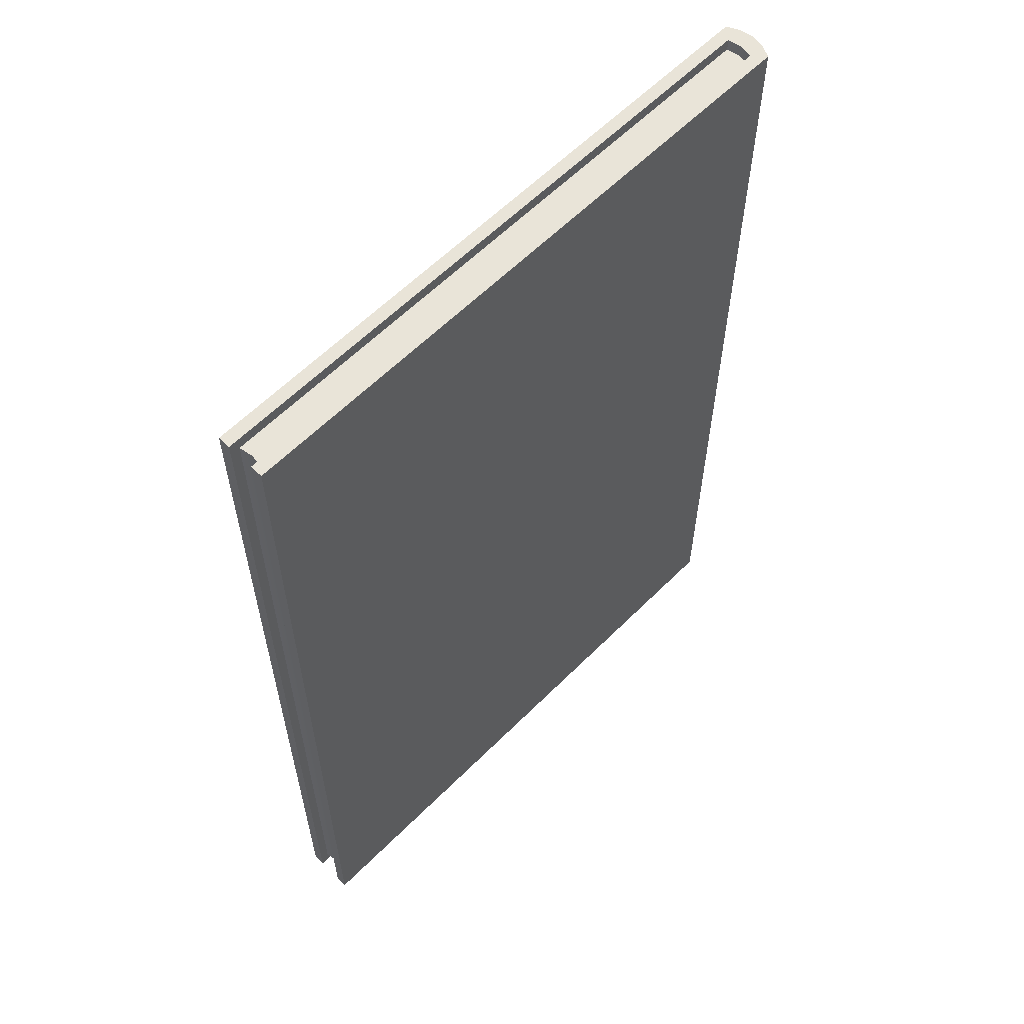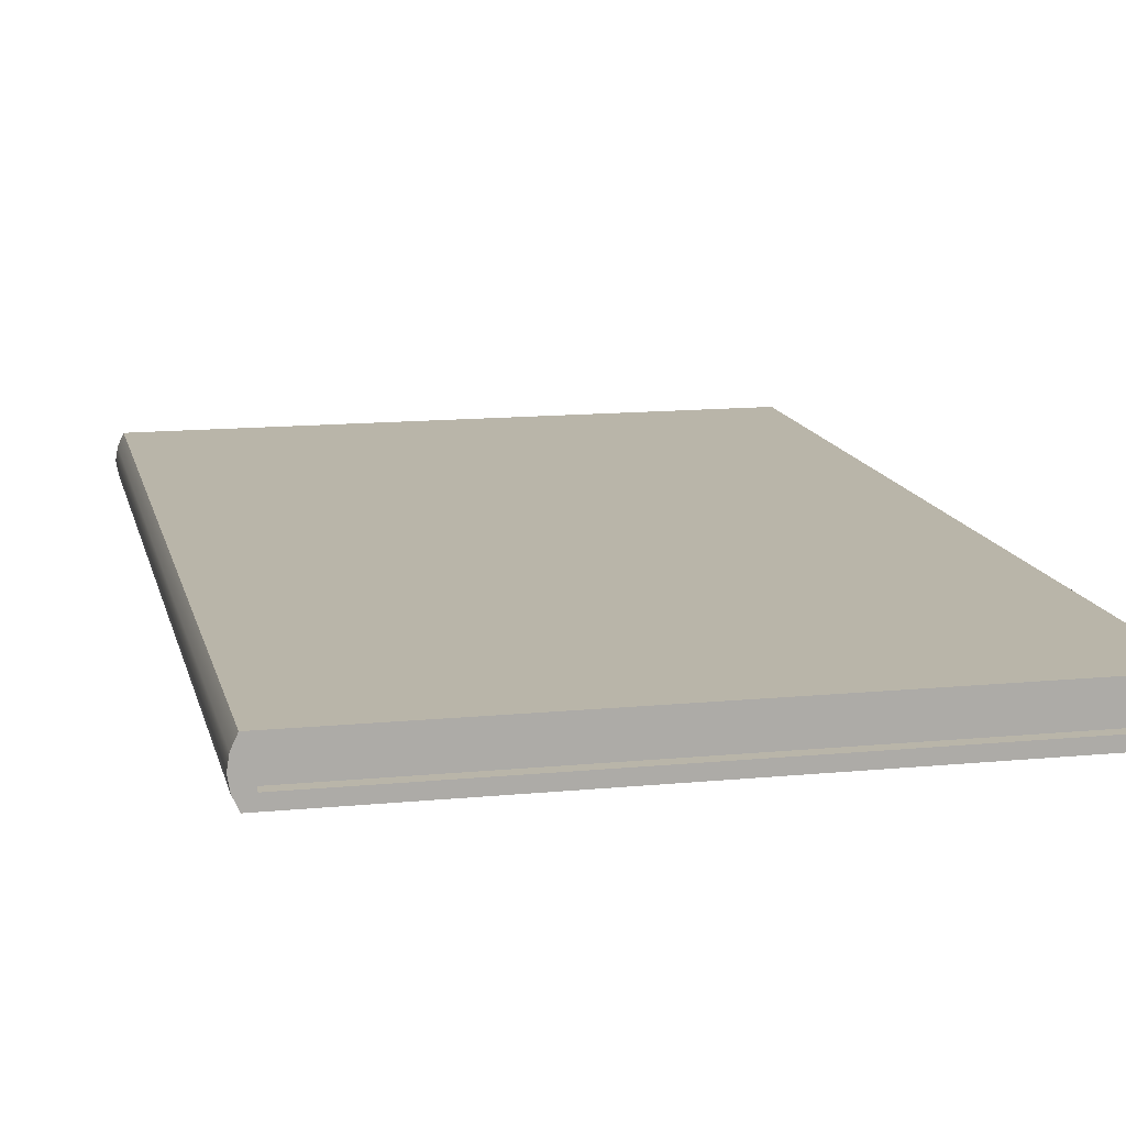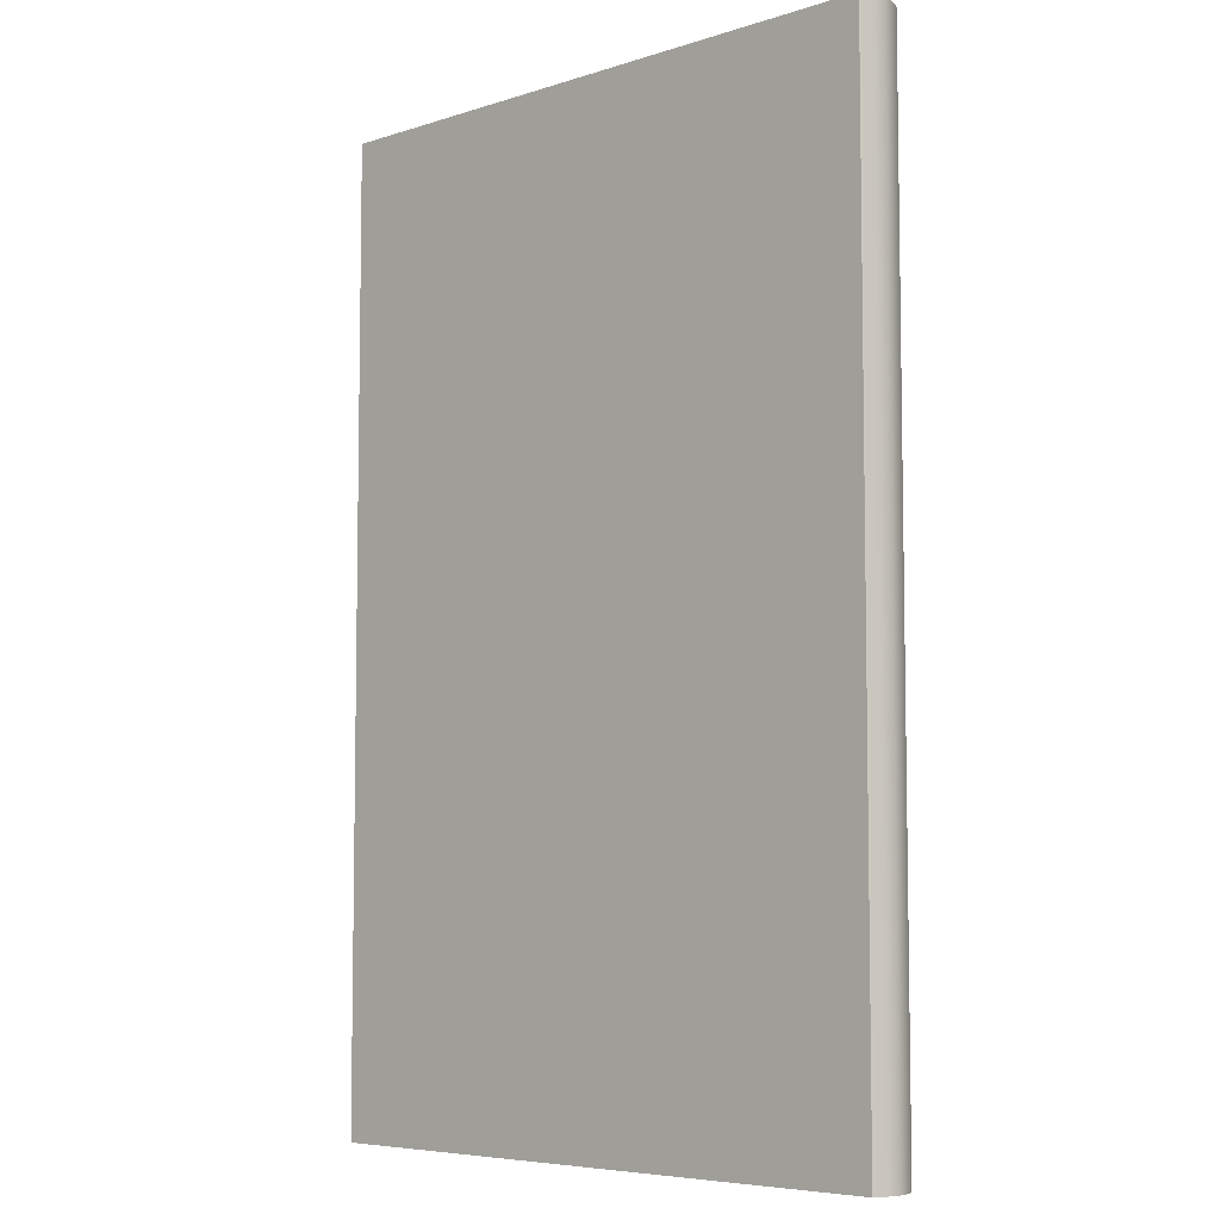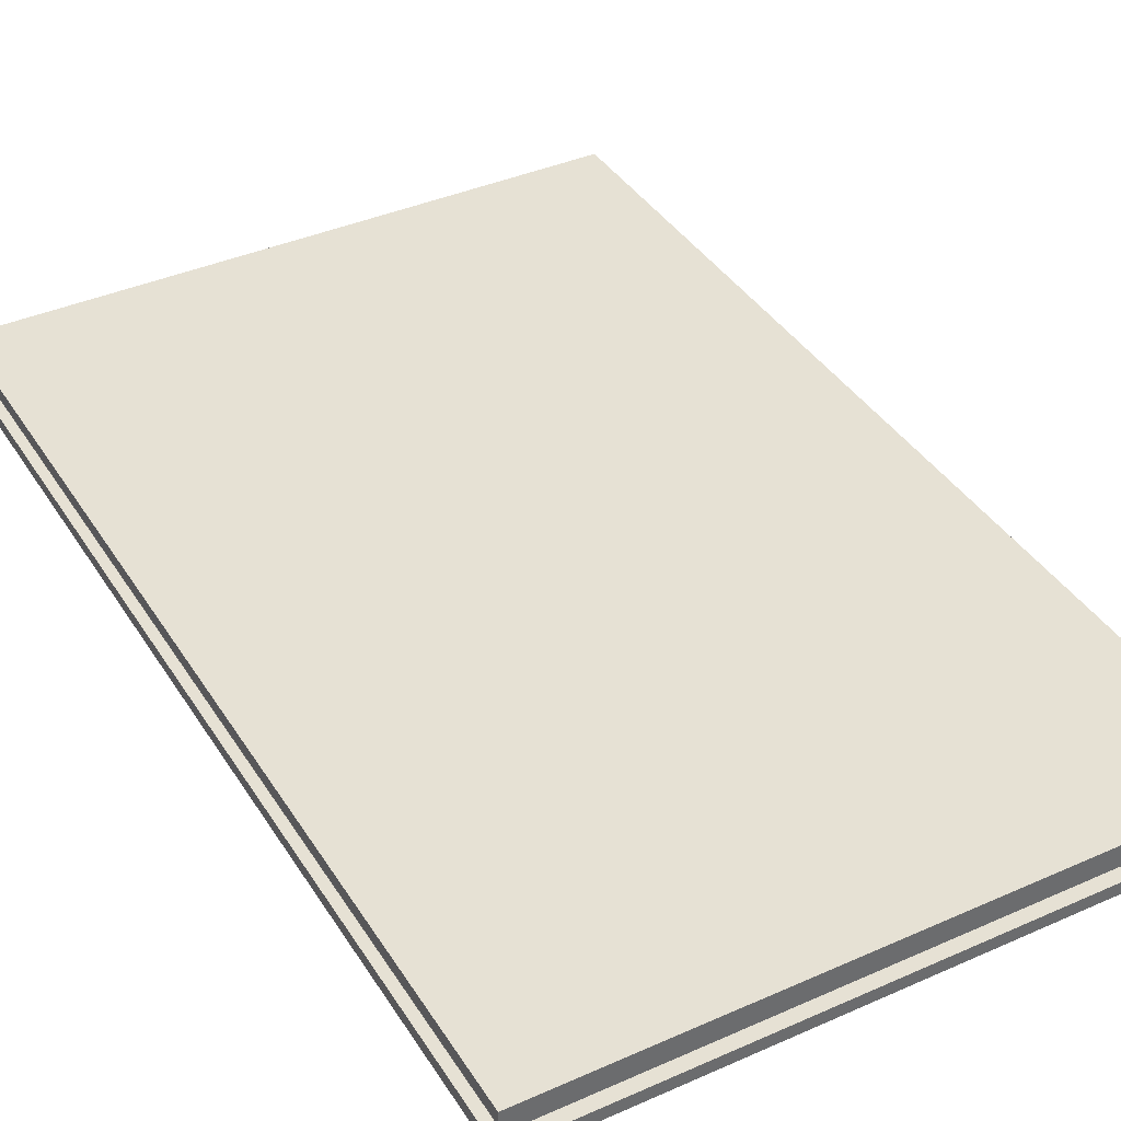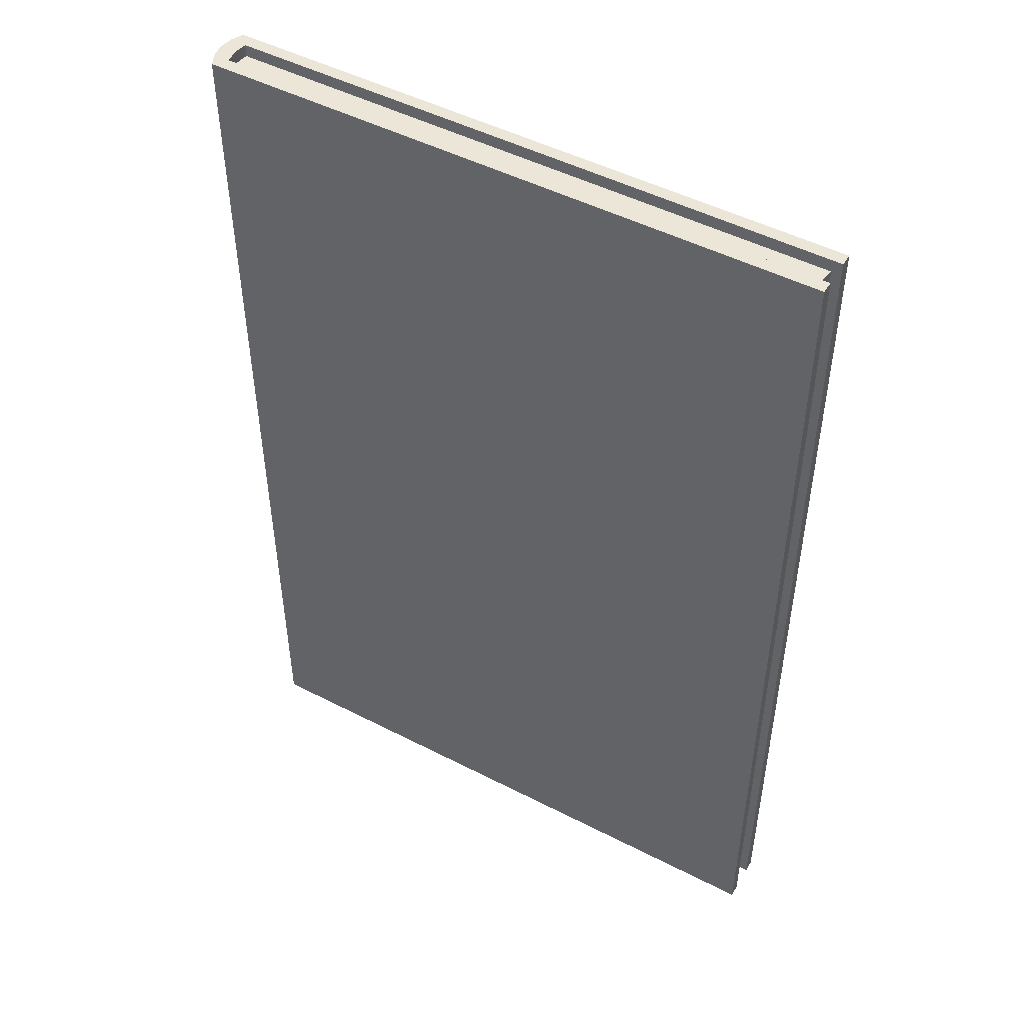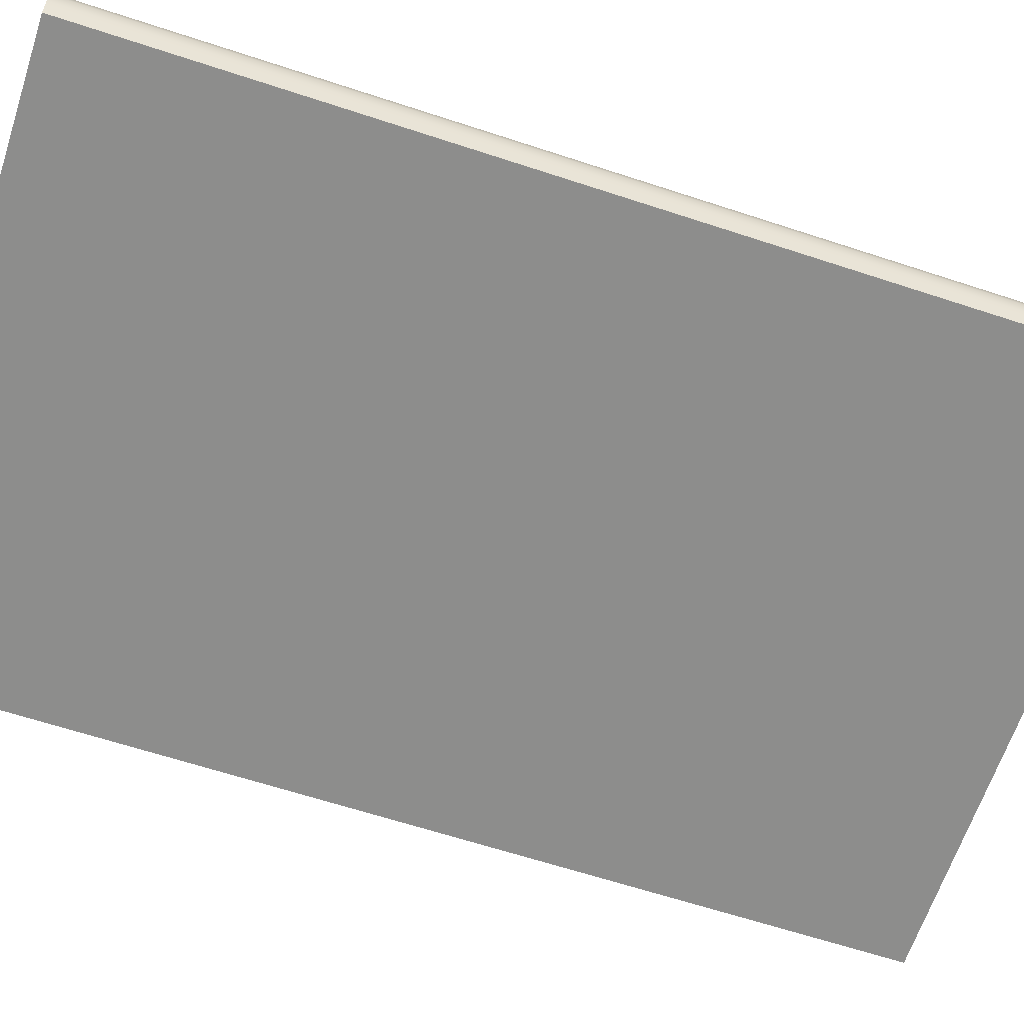
<metadata>
{"format":"obj","ext":"obj","renderer":"f3d","projection":"perspective","resolution":1024,"background":"white","views":[{"elev":60.5,"azim":134.5,"up":"+Z"},{"elev":13.4,"azim":-12.5,"up":"+Y"},{"elev":-6.3,"azim":-136.6,"up":"+Z"},{"elev":39.0,"azim":151.0,"up":"+Y"},{"elev":49.2,"azim":29.7,"up":"+Z"},{"elev":-64.4,"azim":-108.3,"up":"+Y"}]}
</metadata>
<code>
g default
v -0.159 0 0.2494
v 0.159 0 0.2494
v -0.159 0.0263 0.2494
v 0.159 0.0263 0.2494
v -0.159 0.0263 -0.2494
v 0.159 0.0263 -0.2494
v -0.159 0 -0.2494
v 0.159 0 -0.2494
v 0.159 0.01997 0.2494
v -0.1619 0.01997 0.2494
v -0.1619 0.01997 -0.2494
v 0.159 0.01997 -0.2494
v 0.159 0.006326 0.2494
v -0.1619 0.006326 0.2494
v -0.1619 0.006326 -0.2494
v 0.159 0.006326 -0.2494
v -0.1505 0 0.2494
v -0.1505 0 -0.2494
v -0.1535 0.006326 -0.2494
v -0.1535 0.01997 -0.2494
v -0.1505 0.0263 -0.2494
v -0.1505 0.0263 0.2494
v -0.1535 0.01997 0.2494
v -0.1535 0.006326 0.2494
v -0.1535 0.01997 0.2429
v -0.1535 0.006326 0.2429
v 0.1541 0.006326 0.2429
v 0.1541 0.01997 0.2429
v -0.1535 0.006326 -0.2429
v -0.1535 0.01997 -0.2429
v 0.1541 0.01997 -0.2429
v 0.1541 0.006326 -0.2429
v -0.1631 0.01315 -0.2494
v -0.1546 0.01315 -0.2494
v -0.1546 0.01315 -0.2429
v 0.1529 0.01315 -0.2429
v 0.1529 0.01315 0.2429
v -0.1546 0.01315 0.2429
v -0.1546 0.01315 0.2494
v -0.1631 0.01315 0.2494
g Book3 Books1
f 24 17 2 13
f 21 22 4 6
f 18 19 16 8
f 17 18 8 2
f 2 8 16 13
f 7 1 14 15
f 22 23 9 4
f 11 10 3 5
f 20 21 6 12
f 9 12 6 4
f 37 38 26 27
f 15 14 40 33
f 29 35 36 32
f 27 32 36 37
f 7 18 17 1
f 15 19 18 7
f 33 34 19 15
f 5 21 20 11
f 3 22 21 5
f 10 23 22 3
f 14 24 39 40
f 1 17 24 14
f 38 39 24 26
f 24 13 27 26
f 9 23 25 28
f 19 34 35 29
f 20 12 31 30
f 16 19 29 32
f 13 16 32 27
f 12 9 28 31
f 11 20 34 33
f 35 34 20 30
f 36 35 30 31
f 37 36 31 28
f 25 38 37 28
f 23 39 38 25
f 40 39 23 10
f 33 40 10 11

</code>
